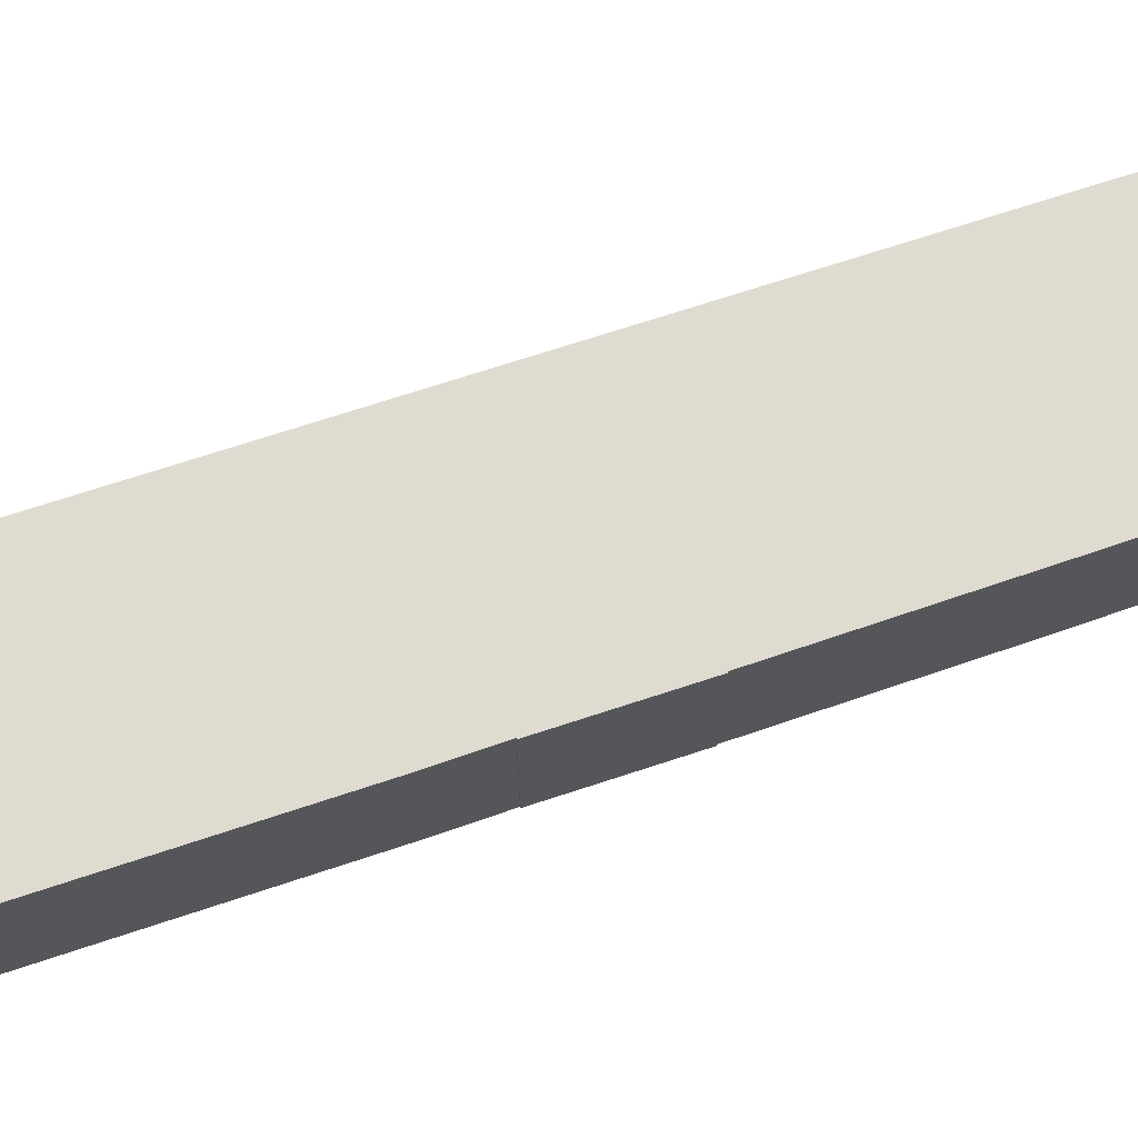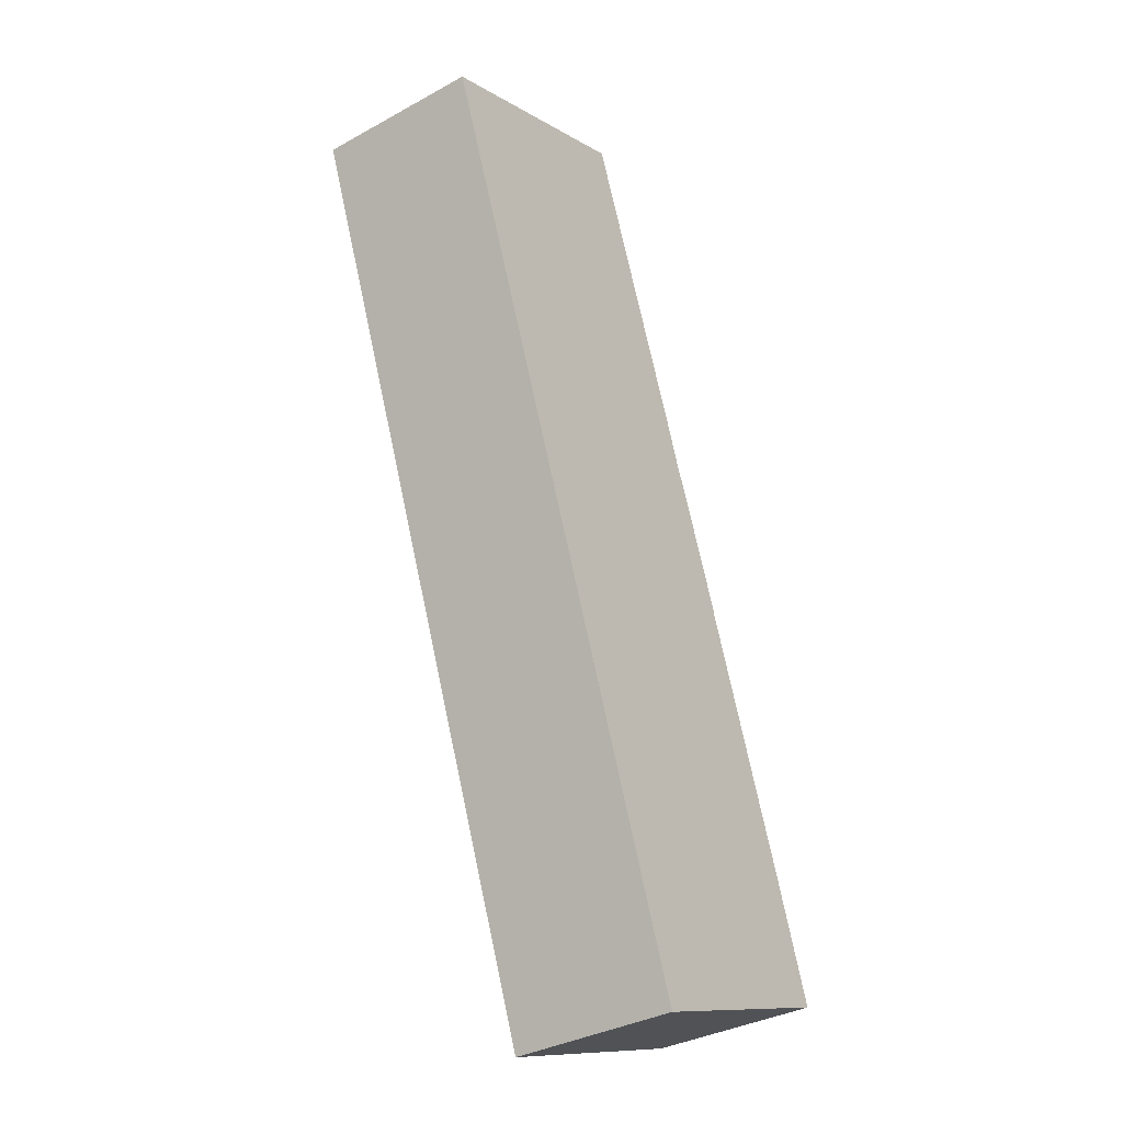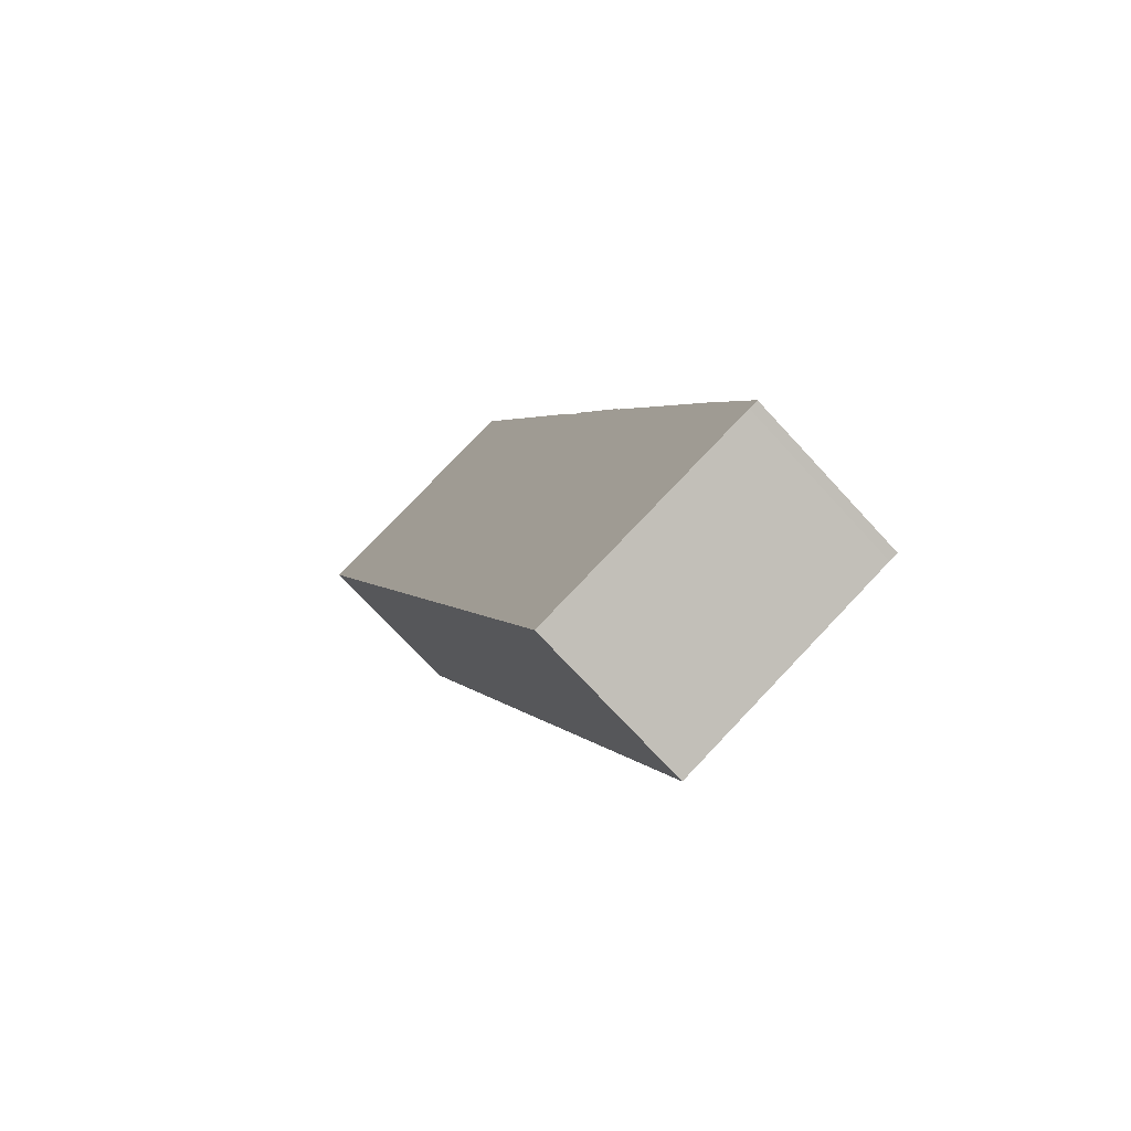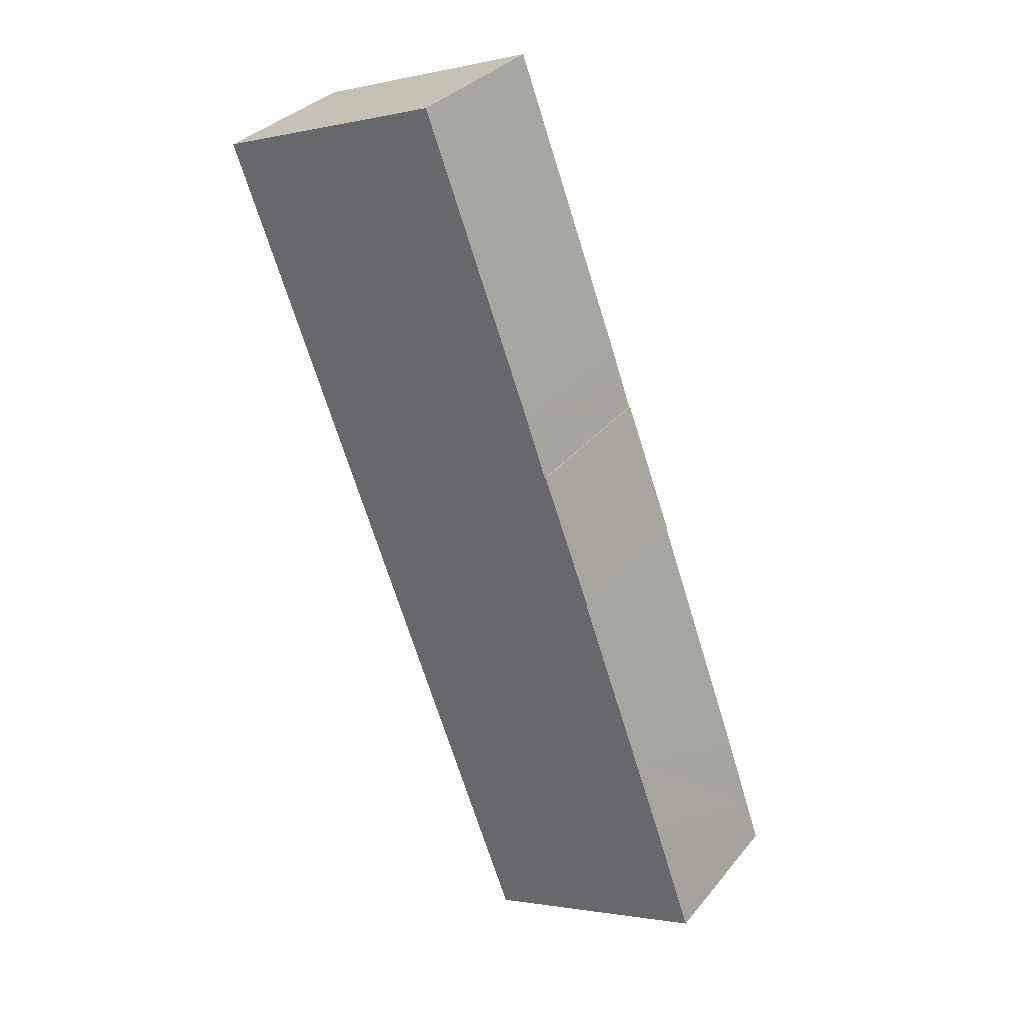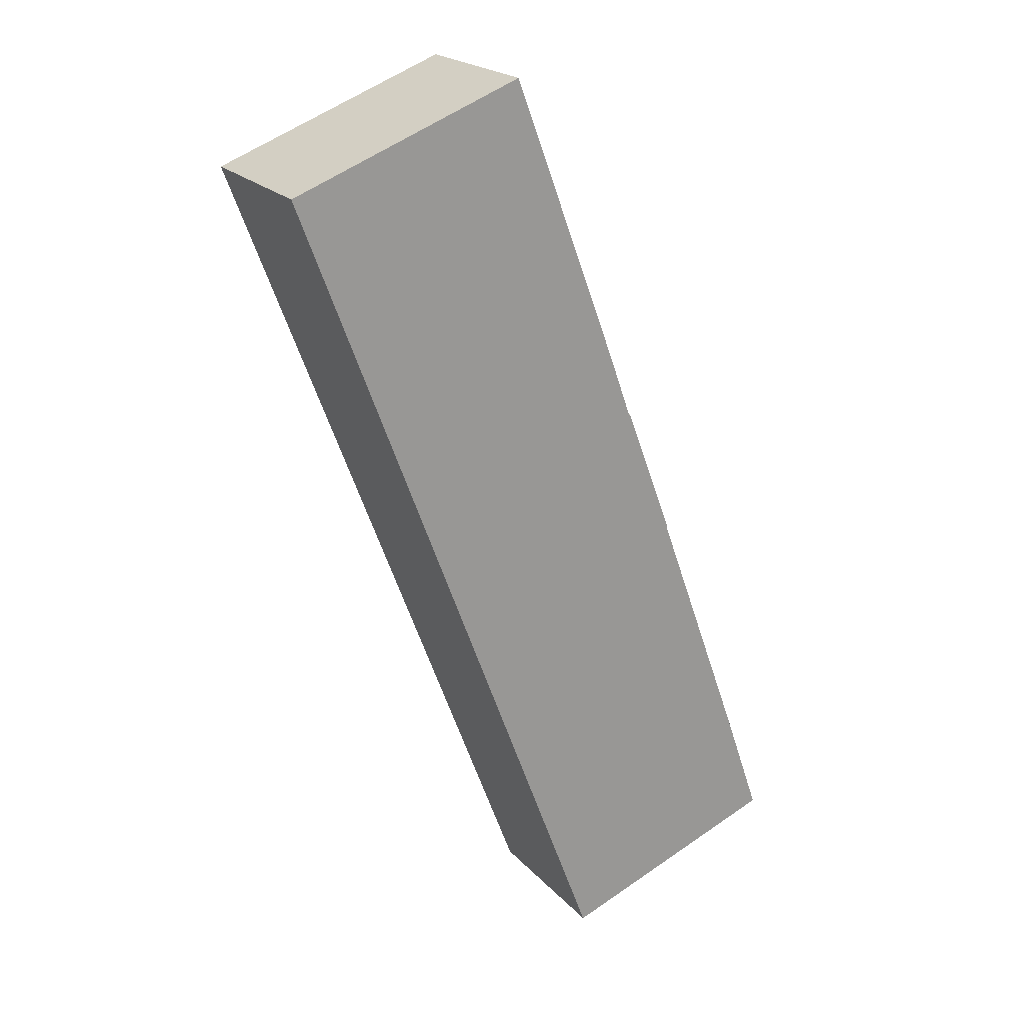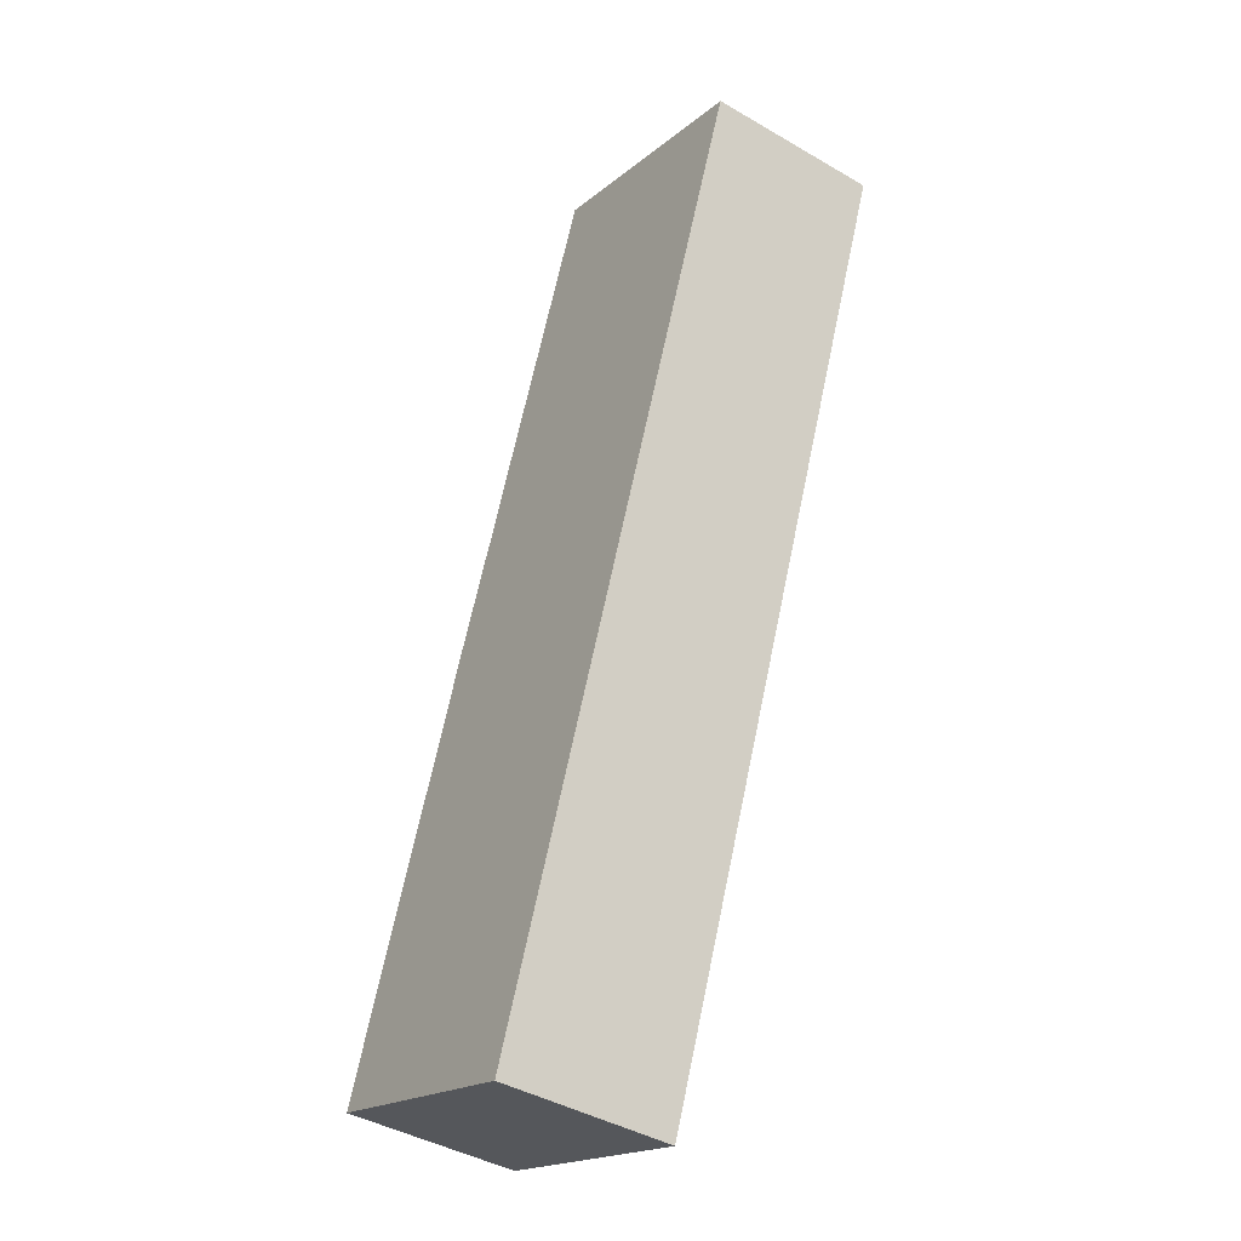
<metadata>
{"format":"obj","ext":"obj","renderer":"f3d","projection":"perspective","resolution":1024,"background":"white","views":[{"elev":70.2,"azim":51.1,"up":"+Y"},{"elev":-35.1,"azim":-53.8,"up":"+Z"},{"elev":-73.3,"azim":42.7,"up":"+Z"},{"elev":33.1,"azim":32.8,"up":"+Z"},{"elev":21.5,"azim":-29.9,"up":"+Z"},{"elev":-42.3,"azim":-124.9,"up":"+Z"}]}
</metadata>
<code>
v  11.13 4.392 -10.62
v  11.11 4.392 -10.63
v  9.783 4.392 -7.05
v  9.165 4.392 -5.404
v  0 4.392 2.689e-16
v  6.25 4.392 2.358
v  8.515 4.392 -22.72
v  9.597 4.392 -6.619
v  9.756 4.392 -7.059
v  12.82 4.392 -15.32
v  13.56 4.392 -17.33
v  14.28 4.392 -19.38
v  14.41 4.392 -20.52
v  14.65 4.392 -20.44
v  13.18 4.392 -20.98
v  14.65 1.252e-15 -20.44
v  14.41 1.257e-15 -20.52
v  8.515 1.391e-15 -22.72
v  13.18 1.285e-15 -20.98
v  11.13 6.502e-16 -10.62
v  11.11 6.507e-16 -10.63
v  0 0 0
v  6.25 -1.444e-16 2.358
v  9.756 4.322e-16 -7.059
v  9.783 4.317e-16 -7.05
v  9.165 3.309e-16 -5.404
v  9.597 4.053e-16 -6.619
v  12.82 9.378e-16 -15.32
v  13.56 1.061e-15 -17.33
v  14.28 1.187e-15 -19.38
g defaultobject
f 1 2 3
f 4 5 6
f 5 4 7
f 7 4 8
f 7 8 9
f 7 9 3
f 7 3 2
f 7 2 10
f 7 10 11
f 7 11 12
f 7 12 13
f 13 12 14
f 7 13 15
f 16 13 14
f 13 16 17
f 17 15 13
f 15 17 7
f 7 17 18
f 18 17 19
f 20 2 1
f 2 20 21
f 18 5 7
f 5 18 22
f 22 6 5
f 6 22 23
f 24 3 9
f 3 24 25
f 23 4 6
f 4 23 26
f 26 8 4
f 8 26 9
f 9 26 24
f 24 26 27
f 25 1 3
f 1 25 20
f 21 10 2
f 10 21 28
f 10 28 11
f 11 28 12
f 12 28 29
f 12 29 14
f 14 29 30
f 14 30 16
f 18 23 22
f 23 18 26
f 26 18 27
f 27 18 24
f 24 18 25
f 25 18 21
f 21 18 28
f 28 18 29
f 29 18 30
f 30 18 19
f 30 19 17
f 30 17 16
f 20 25 21

</code>
